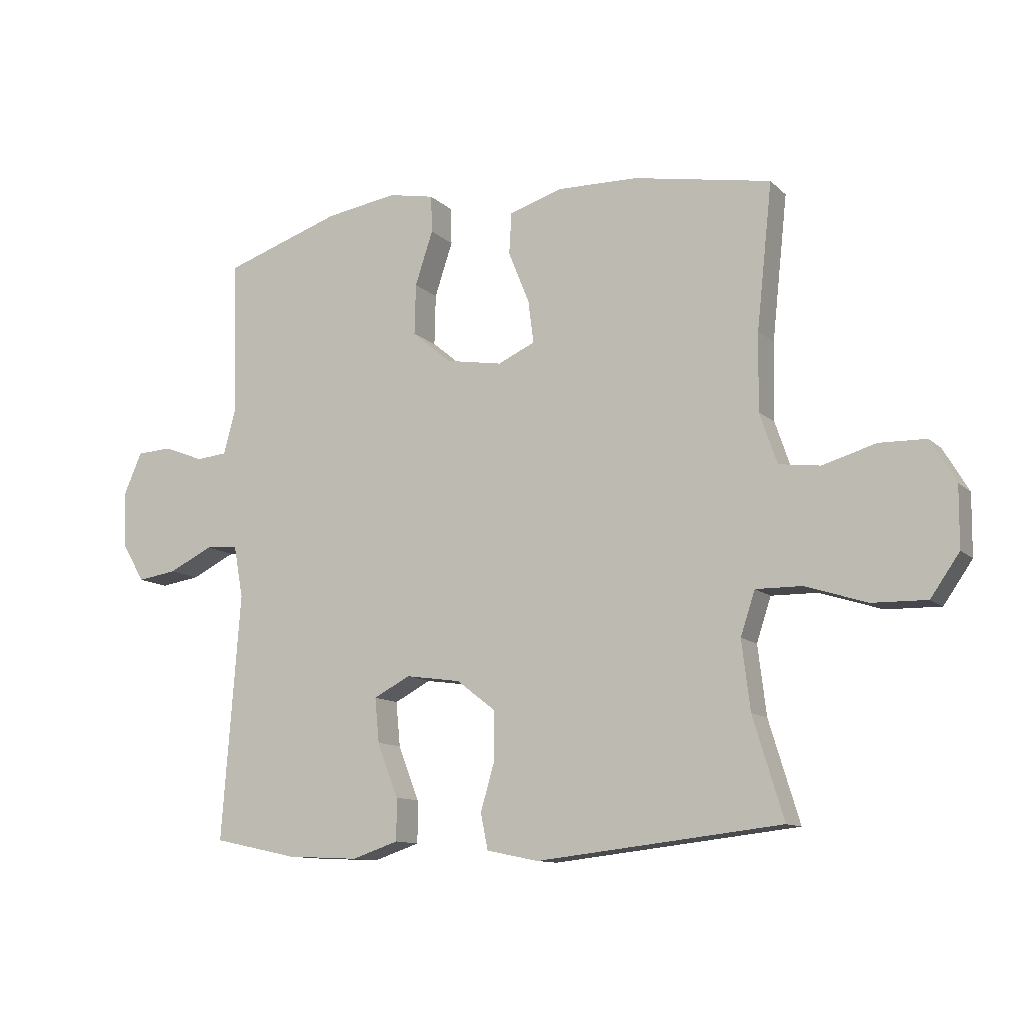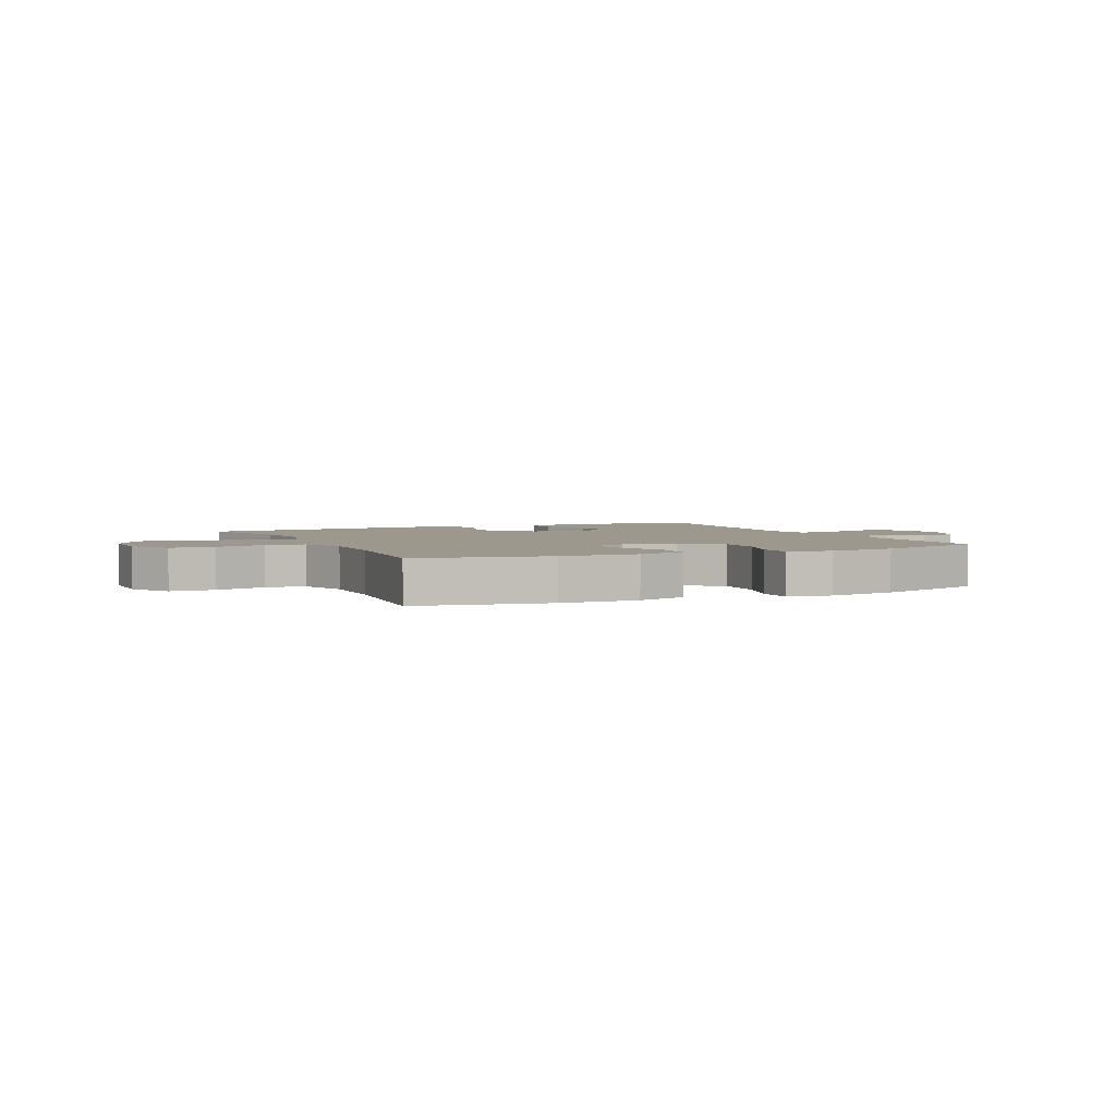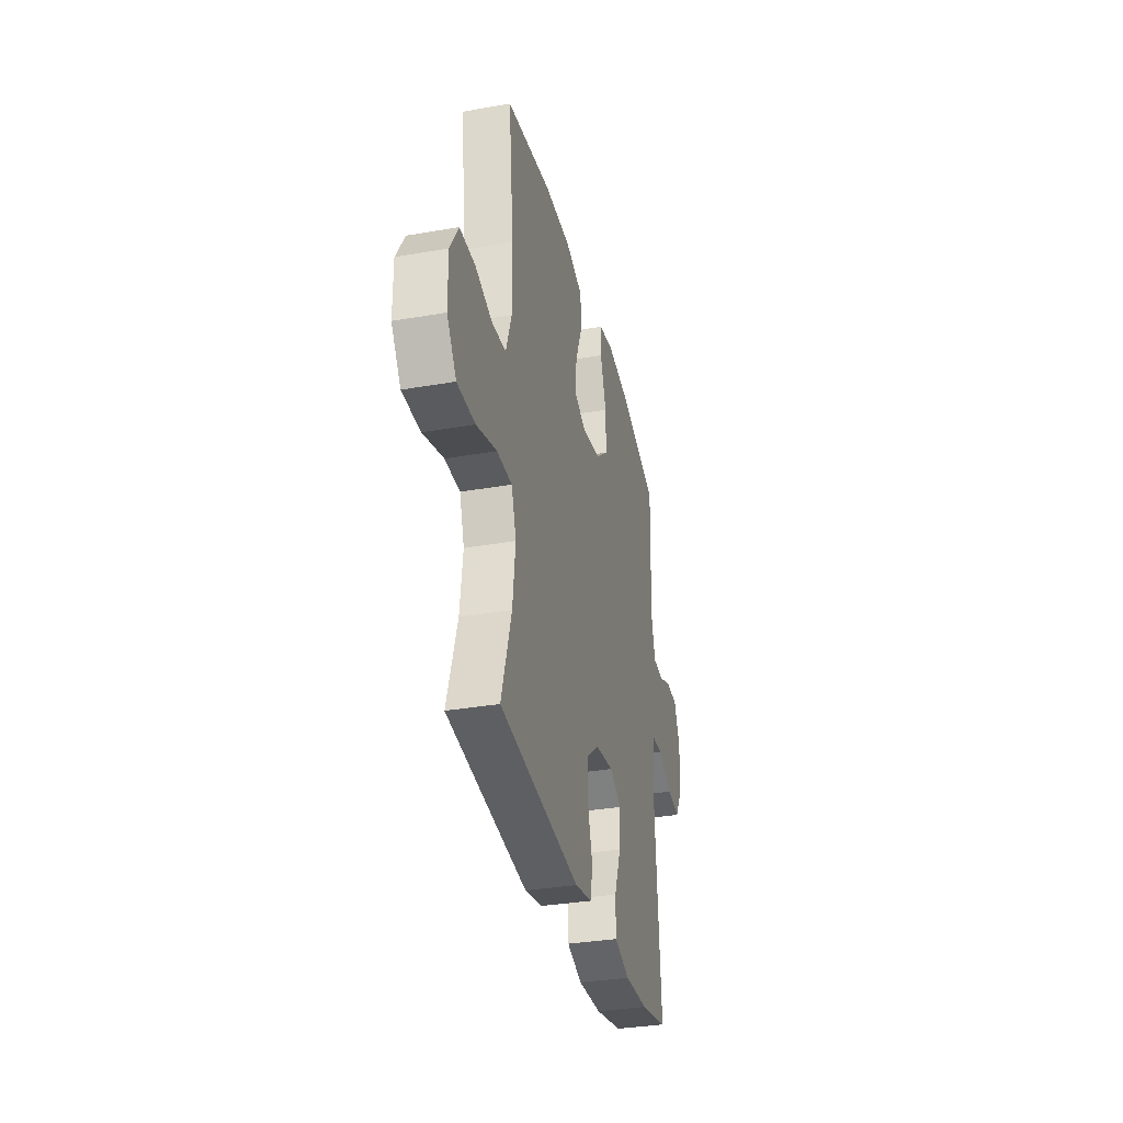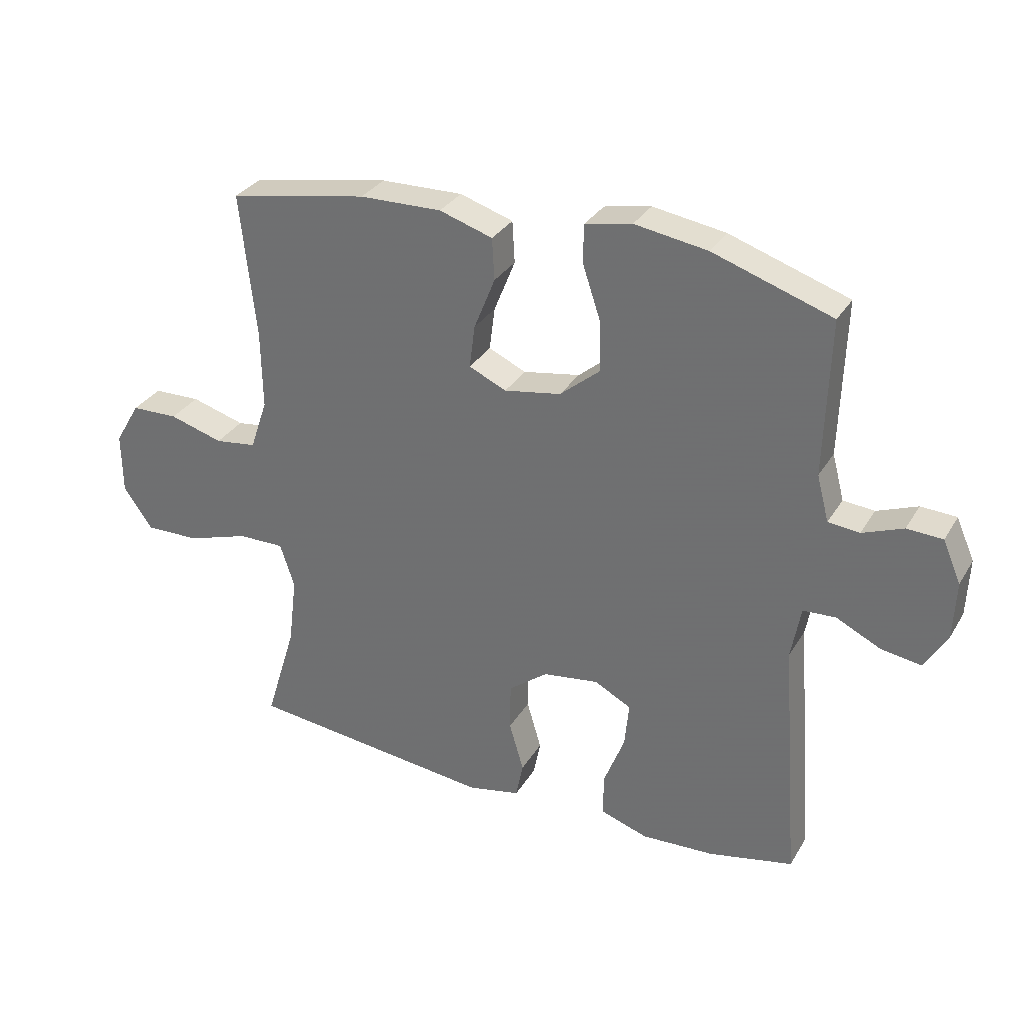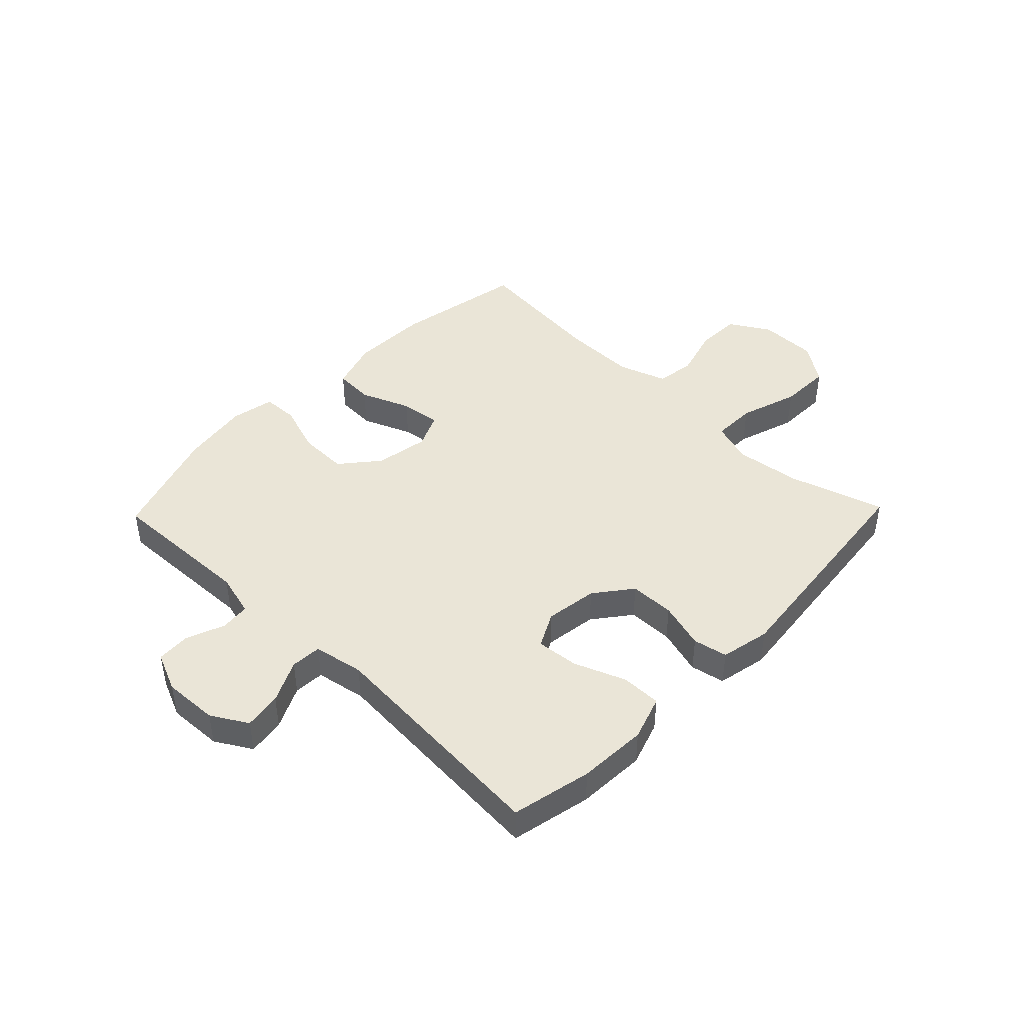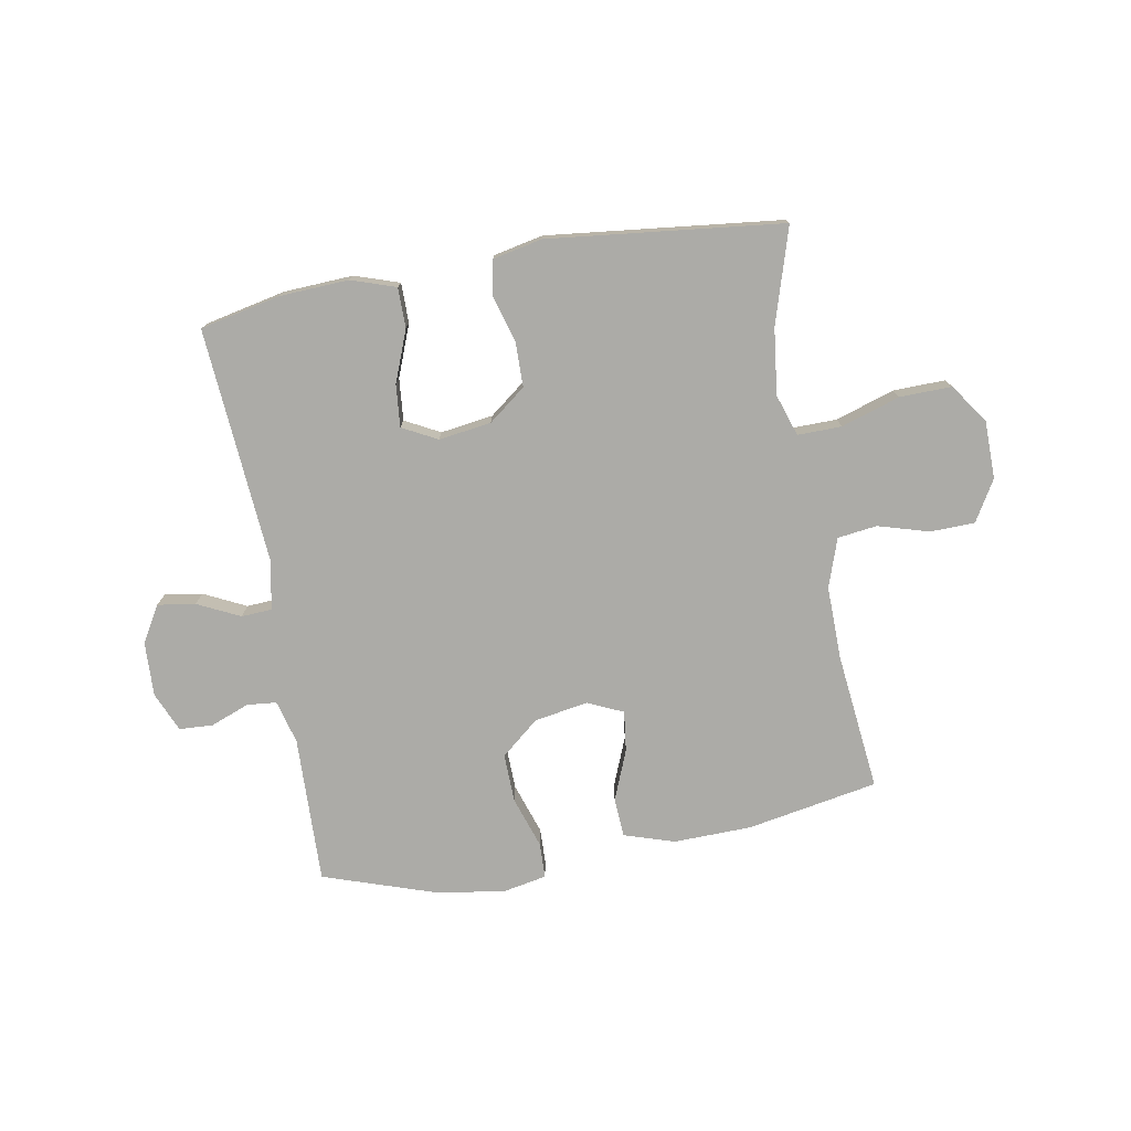
<metadata>
{"format":"obj","ext":"obj","renderer":"f3d","projection":"perspective","resolution":1024,"background":"white","views":[{"elev":-11.4,"azim":-153.4,"up":"+Z"},{"elev":3.2,"azim":-24.7,"up":"+Y"},{"elev":-33.8,"azim":-76.7,"up":"+Z"},{"elev":31.3,"azim":26.1,"up":"+Z"},{"elev":44.0,"azim":134.0,"up":"+Y"},{"elev":-76.2,"azim":-169.9,"up":"+Y"}]}
</metadata>
<code>
v 0.5 0.07 0.5
v 0.492 0.07 0.242
v 0.512 0.07 0.166
v 0.564 0.07 0.161
v 0.631 0.07 0.187
v 0.69 0.07 0.184
v 0.72 0.07 0.115
v 0.716 0.07 0.019
v 0.679 0.07 -0.044
v 0.613 0.07 -0.034
v 0.539 0.07 0.002
v 0.485 0.07 -0.001
v 0.469 0.07 -0.089
v 0.5 0.07 -0.5
v 0.36 0.07 -0.53
v 0.239 0.07 -0.536
v 0.161 0.07 -0.51
v 0.161 0.07 -0.44
v 0.196 0.07 -0.35
v 0.203 0.07 -0.276
v 0.142 0.07 -0.244
v 0.05 0.07 -0.257
v -0.015 0.07 -0.307
v -0.016 0.07 -0.386
v 0.008 0.07 -0.468
v -0.004 0.07 -0.528
v -0.091 0.07 -0.546
v -0.5 0.07 -0.5
v -0.449 0.07 -0.333
v -0.435 0.07 -0.218
v -0.459 0.07 -0.145
v -0.536 0.07 -0.146
v -0.639 0.07 -0.179
v -0.73 0.07 -0.181
v -0.778 0.07 -0.112
v -0.779 0.07 -0.011
v -0.737 0.07 0.06
v -0.659 0.07 0.062
v -0.57 0.07 0.036
v -0.501 0.07 0.045
v -0.472 0.07 0.13
v -0.474 0.07 0.259
v -0.5 0.07 0.5
v -0.27 0.07 0.542
v -0.134 0.07 0.545
v -0.046 0.07 0.517
v -0.042 0.07 0.448
v -0.077 0.07 0.361
v -0.086 0.07 0.29
v -0.024 0.07 0.262
v 0.07 0.07 0.278
v 0.136 0.07 0.333
v 0.134 0.07 0.418
v 0.104 0.07 0.508
v 0.106 0.07 0.57
v 0.183 0.07 0.585
v 0.303 0.07 0.566
v 0.5 0 0.5
v 0.492 0 0.242
v 0.512 0 0.166
v 0.564 0 0.161
v 0.631 0 0.187
v 0.69 0 0.184
v 0.72 0 0.115
v 0.716 0 0.019
v 0.679 0 -0.044
v 0.613 0 -0.034
v 0.539 0 0.002
v 0.485 0 -0.001
v 0.469 0 -0.089
v 0.5 0 -0.5
v 0.36 0 -0.53
v 0.239 0 -0.536
v 0.161 0 -0.51
v 0.161 0 -0.44
v 0.196 0 -0.35
v 0.203 0 -0.276
v 0.142 0 -0.244
v 0.05 0 -0.257
v -0.015 0 -0.307
v -0.016 0 -0.386
v 0.008 0 -0.468
v -0.004 0 -0.528
v -0.091 0 -0.546
v -0.5 0 -0.5
v -0.449 0 -0.333
v -0.435 0 -0.218
v -0.459 0 -0.145
v -0.536 0 -0.146
v -0.639 0 -0.179
v -0.73 0 -0.181
v -0.778 0 -0.112
v -0.779 0 -0.011
v -0.737 0 0.06
v -0.659 0 0.062
v -0.57 0 0.036
v -0.501 0 0.045
v -0.472 0 0.13
v -0.474 0 0.259
v -0.5 0 0.5
v -0.27 0 0.542
v -0.134 0 0.545
v -0.046 0 0.517
v -0.042 0 0.448
v -0.077 0 0.361
v -0.086 0 0.29
v -0.024 0 0.262
v 0.07 0 0.278
v 0.136 0 0.333
v 0.134 0 0.418
v 0.104 0 0.508
v 0.106 0 0.57
v 0.183 0 0.585
v 0.303 0 0.566
f 56 57 1 2
f 53 54 55 56
f 52 53 56 2
f 51 52 2 3
f 50 51 3
f 45 46 47 48
f 45 48 49
f 42 43 44 45
f 41 42 45 49
f 40 41 49 50
f 36 37 38 39
f 36 39 40
f 35 36 40
f 32 33 34 35
f 31 32 35 40
f 30 31 40 50
f 26 27 28 29
f 24 25 26 29
f 23 24 29 30
f 22 23 30 50
f 16 17 18 19
f 16 19 20
f 13 14 15 16
f 12 13 16 20
f 8 9 10 11
f 8 11 12
f 7 8 12
f 4 5 6 7
f 3 4 7 12
f 21 22 50 3
f 3 12 20 21
f 59 58 114 113
f 113 112 111 110
f 59 113 110 109
f 60 59 109 108
f 60 108 107
f 105 104 103 102
f 106 105 102
f 102 101 100 99
f 106 102 99 98
f 107 106 98 97
f 96 95 94 93
f 97 96 93
f 97 93 92
f 92 91 90 89
f 97 92 89 88
f 107 97 88 87
f 86 85 84 83
f 86 83 82 81
f 87 86 81 80
f 107 87 80 79
f 76 75 74 73
f 77 76 73
f 73 72 71 70
f 77 73 70 69
f 68 67 66 65
f 69 68 65
f 69 65 64
f 64 63 62 61
f 69 64 61 60
f 60 107 79 78
f 78 77 69 60
f 1 58 59 2
f 2 59 60 3
f 3 60 61 4
f 4 61 62 5
f 5 62 63 6
f 6 63 64 7
f 7 64 65 8
f 8 65 66 9
f 9 66 67 10
f 10 67 68 11
f 11 68 69 12
f 12 69 70 13
f 13 70 71 14
f 14 71 72 15
f 15 72 73 16
f 16 73 74 17
f 17 74 75 18
f 18 75 76 19
f 19 76 77 20
f 20 77 78 21
f 21 78 79 22
f 22 79 80 23
f 23 80 81 24
f 24 81 82 25
f 25 82 83 26
f 26 83 84 27
f 27 84 85 28
f 28 85 86 29
f 29 86 87 30
f 30 87 88 31
f 31 88 89 32
f 32 89 90 33
f 33 90 91 34
f 34 91 92 35
f 35 92 93 36
f 36 93 94 37
f 37 94 95 38
f 38 95 96 39
f 39 96 97 40
f 40 97 98 41
f 41 98 99 42
f 42 99 100 43
f 43 100 101 44
f 44 101 102 45
f 45 102 103 46
f 46 103 104 47
f 47 104 105 48
f 48 105 106 49
f 49 106 107 50
f 50 107 108 51
f 51 108 109 52
f 52 109 110 53
f 53 110 111 54
f 54 111 112 55
f 55 112 113 56
f 56 113 114 57
f 57 114 58 1

</code>
